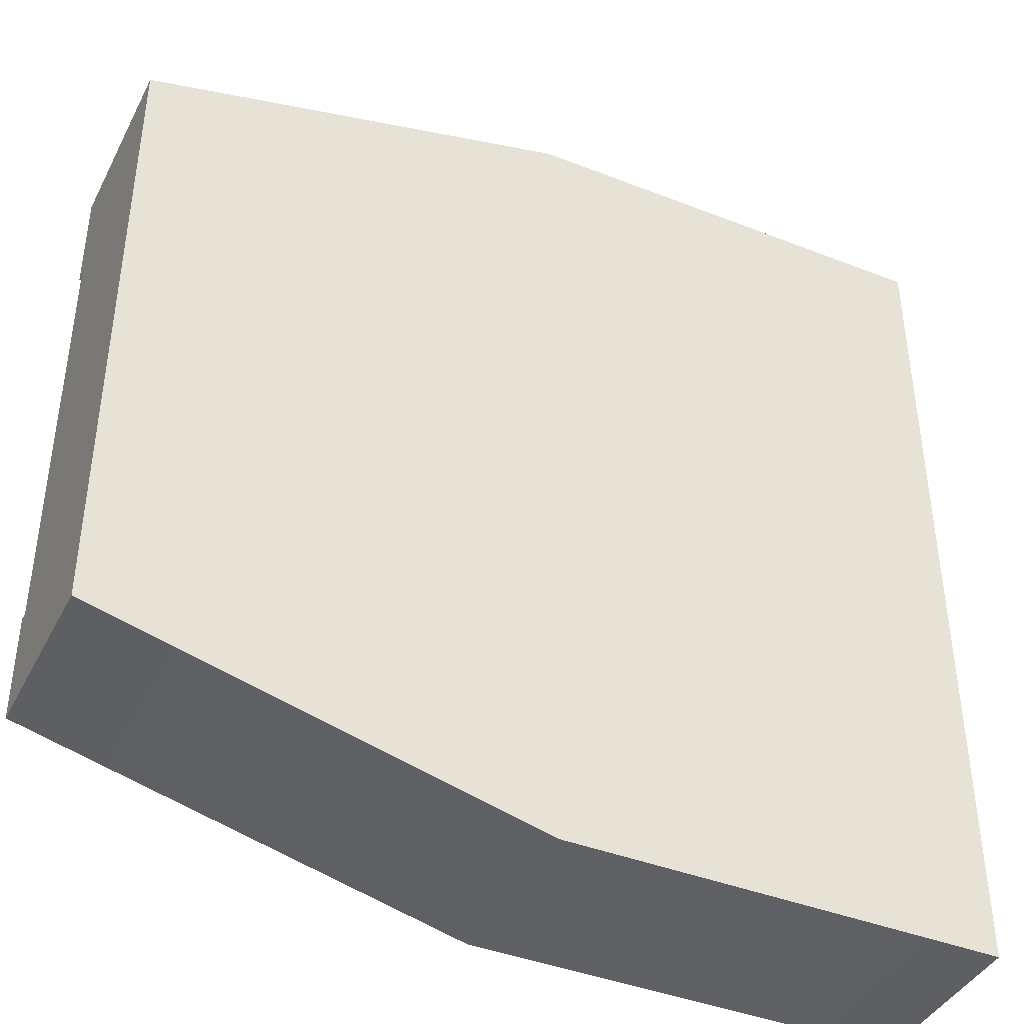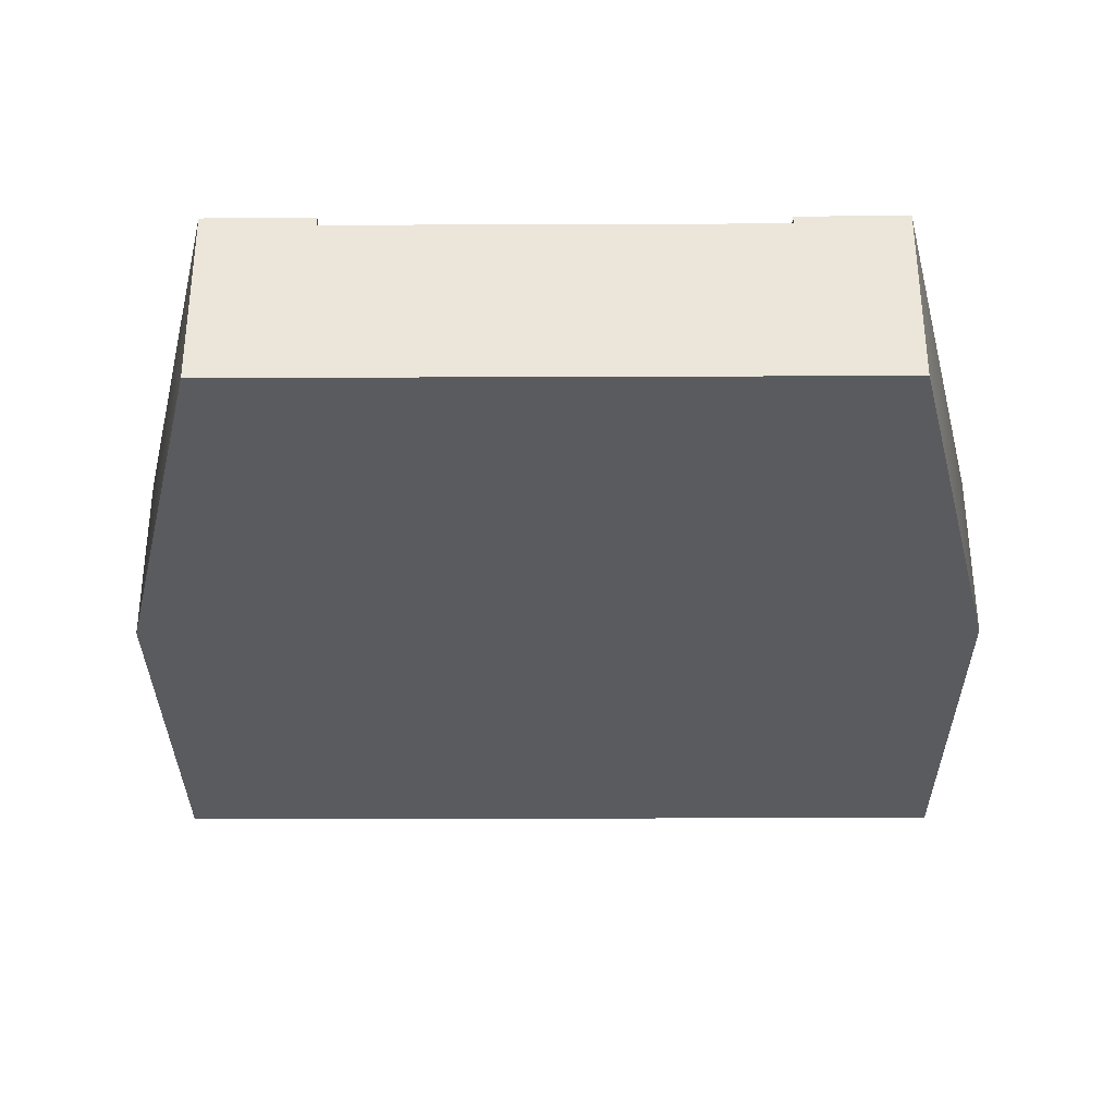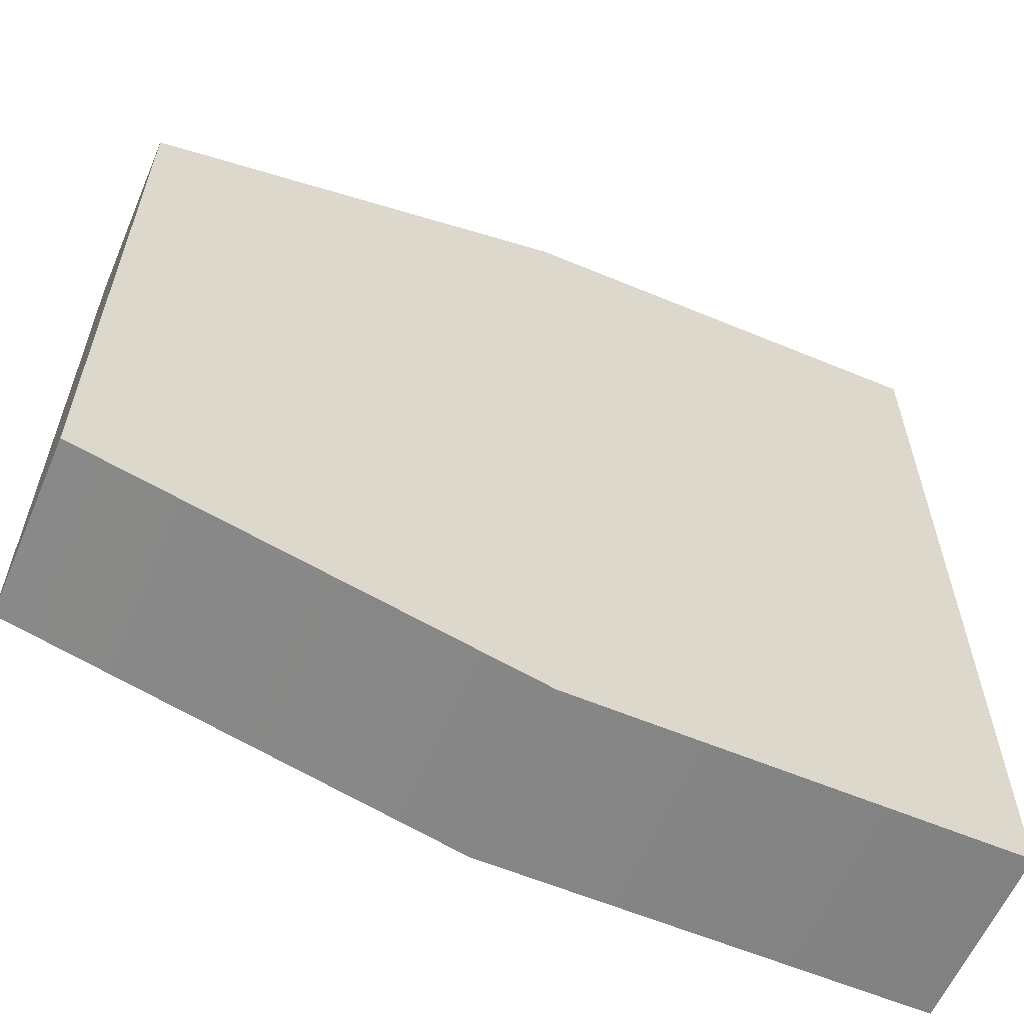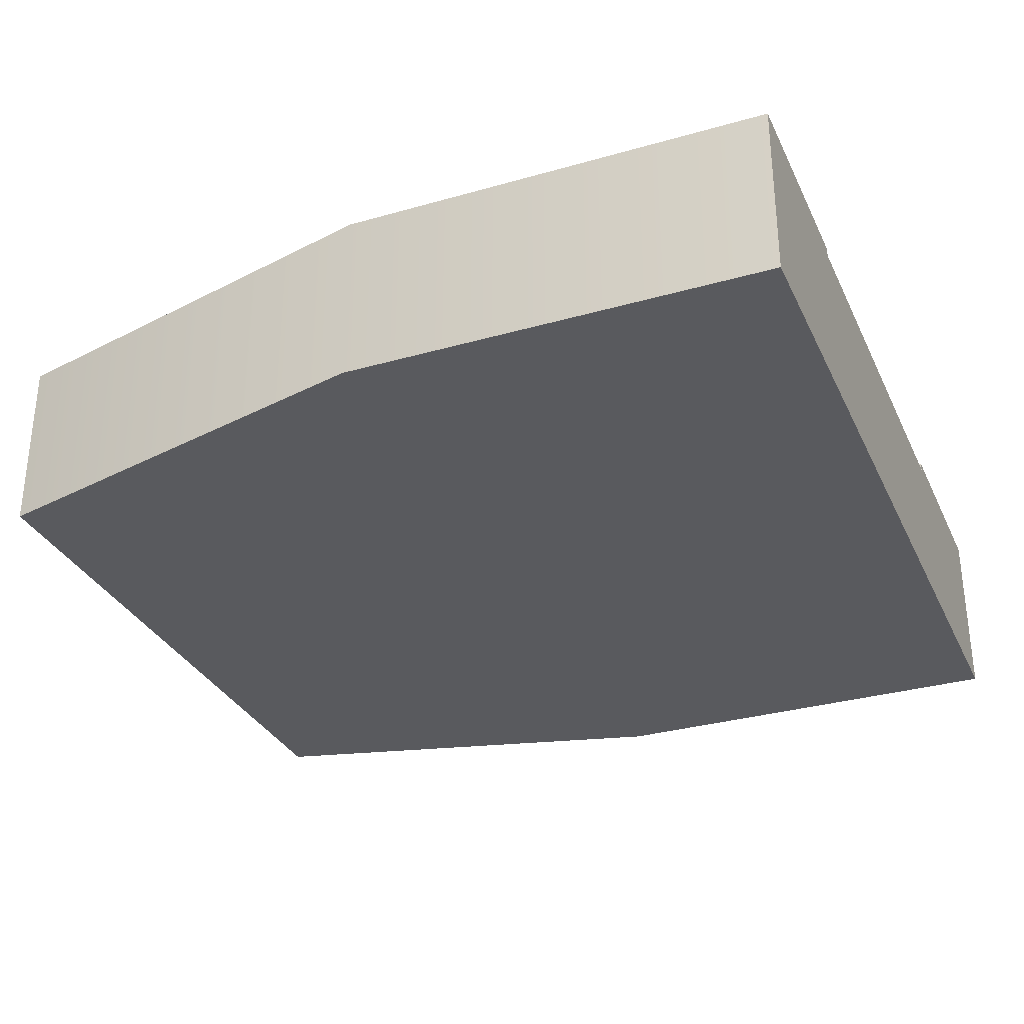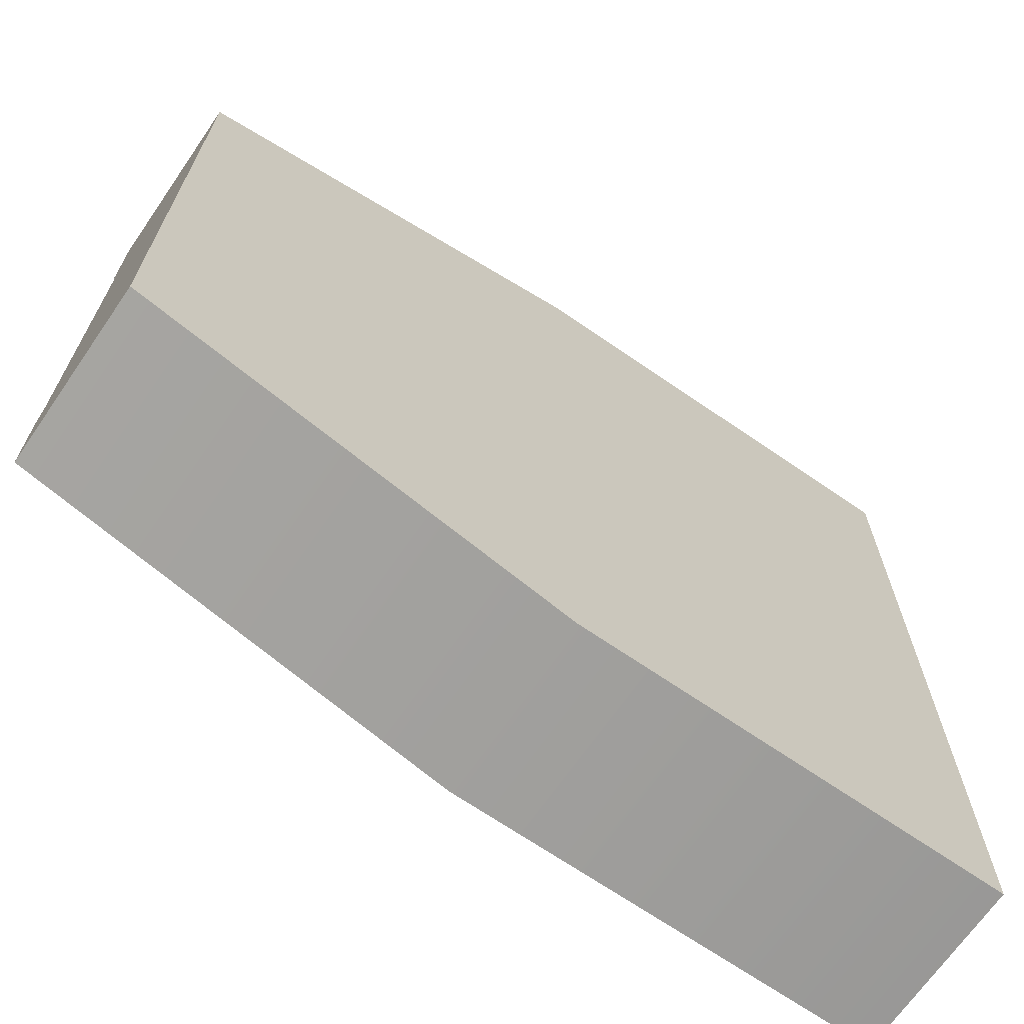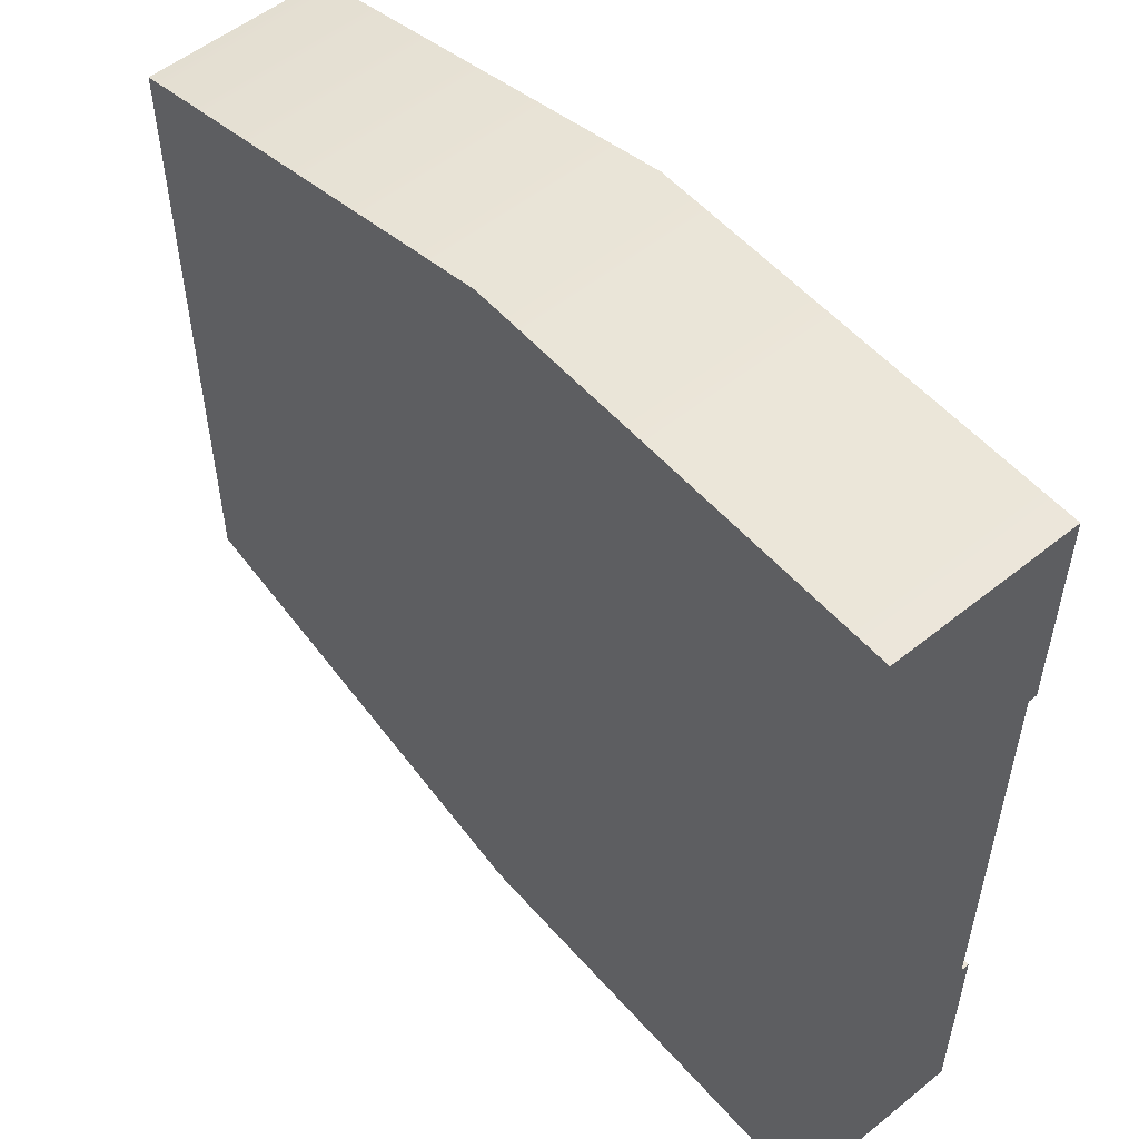
<metadata>
{"format":"obj","ext":"obj","renderer":"f3d","projection":"perspective","resolution":1024,"background":"white","views":[{"elev":-41.4,"azim":-25.4,"up":"+Z"},{"elev":-32.6,"azim":-89.7,"up":"+Y"},{"elev":-60.3,"azim":-23.1,"up":"+Z"},{"elev":-31.6,"azim":22.0,"up":"+Y"},{"elev":-68.6,"azim":-34.6,"up":"+Z"},{"elev":54.4,"azim":49.6,"up":"+Z"}]}
</metadata>
<code>
o Mesh1_Group1_Model.155
v 0 0.63 -2.625
v 1.5 0.63 -3
v 1.5 0 -3
v 0 0 -2.625
v 3 0.63 -3
v 0 0.63 -2.25
v 3 0.63 -2.25
v 3 0 -3
v 3 0 -0
v 1.5 0 0
v 0 0 -0.375
v 1.5 0.63 0
v 3 0.63 0
v 0 0.63 -0.375
v 0 0.63 -0.75
v 3 0.63 -0.75
v 0 0.6 -0.75
v 0 0.3 -0.75
v 0 0.3 -2.25
v 0 0.6 -2.25
v 3 0.6 -0.75
v 3 0.6 -2.25
v 3 0.3 -2.25
v 3 0.3 -0.75
f 8 3 2 5
f 7 2 6
f 9 10 3 8
f 12 14 11 10
f 19 20 1 4
f 15 14 12
f 4 11 18
f 20 22 7 6
f 8 5 22 23
f 9 8 23
f 2 7 5
f 2 1 6
f 3 10 11 4
f 12 10 9 13
f 12 16 15
f 16 12 13
f 11 14 17 18
f 1 20 6
f 21 17 15 16
f 14 15 17
f 18 19 4
f 21 16 13
f 13 9 24 21
f 5 7 22
f 23 24 9
f 1 2 3 4
f 22 20 17 21
f 20 19 18 17
f 21 24 23 22

</code>
